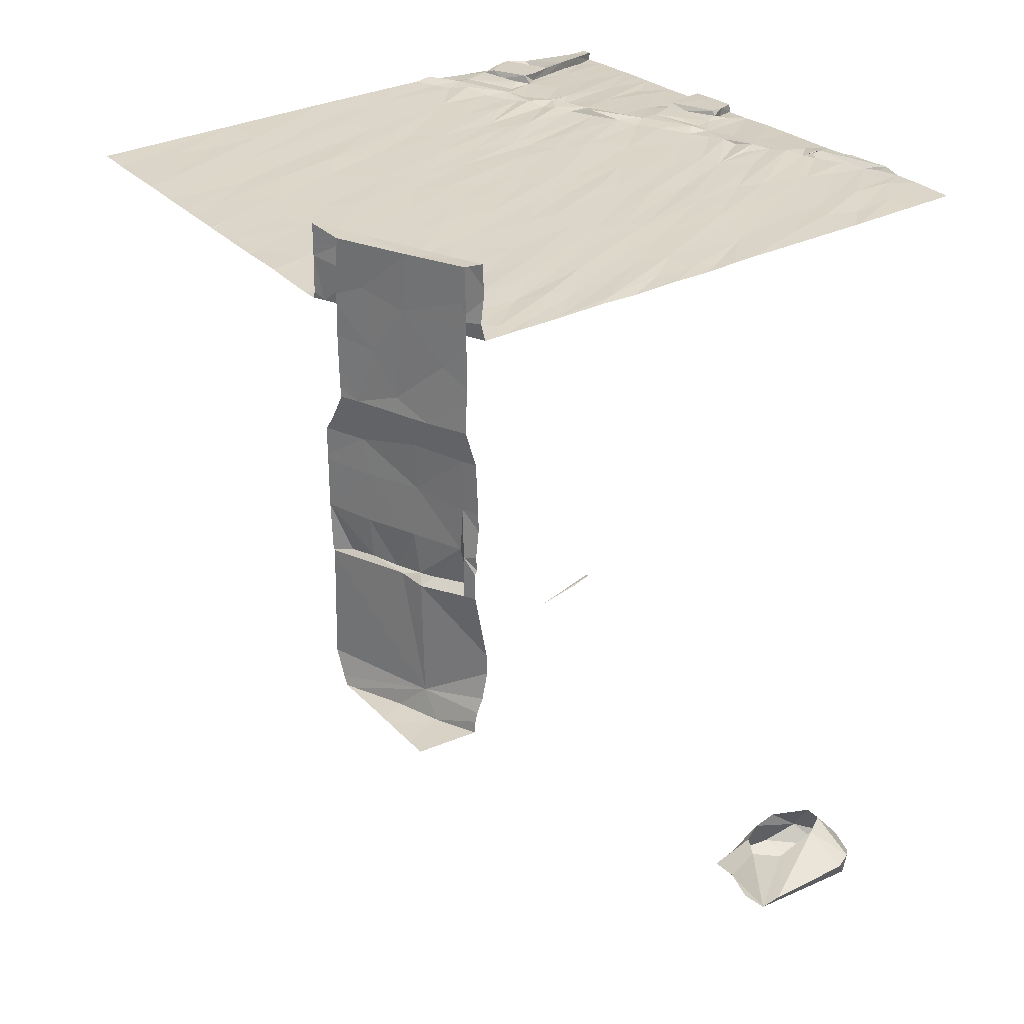
<metadata>
{"format":"obj","ext":"obj","renderer":"f3d","projection":"perspective","resolution":1024,"background":"white","views":[{"elev":27.9,"azim":56.3,"up":"+Z"}]}
</metadata>
<code>
v -112.4 268.4 500.6
v -115.8 268.6 500.7
v -106.6 268 497.8
v -106.8 268 494.2
v -104 269 490.7
v -111.4 268 500.6
v -110.4 268.3 500.6
v -114.5 268.2 500.7
v -107.5 269 500.6
v -106.9 268.1 500.5
v -105.7 268.6 500.5
v -107.6 270.3 500.7
v -106.2 268.1 490.7
v -105 268.6 490.7
v -105.5 268.3 501.3
v -104.4 268.7 502.3
v -105.7 268.2 498.5
v -104.5 268.9 497.7
v -105.3 268.4 499.9
v -104.8 268.6 498.9
v -104.5 268.7 501
v -117.4 268 500.7
v -118.3 268.6 500.8
v -113.6 268.9 500.7
v -111.9 269.7 500.7
v -111 269.8 500.7
v -109.3 268.9 500.6
v -108.6 269 500.6
v -105.2 268.8 500.6
v -105.9 268.5 502.3
v -105.8 268.5 494.4
v -104.9 268.7 494.3
v -104.7 268.9 495.4
v -105.8 268.4 495.4
v -105.3 268.8 494.3
v -104.6 269 496.6
v -105.8 268.4 496.6
v -106 268.4 497.4
v -106 268.4 501.3
v -104.9 268.9 501.3
v -104.4 269 491.3
v -104 268.9 498.5
v -108.4 269.8 500.6
v -104.6 269.1 502.3
v -104.4 268.9 494.1
v -103.6 269.1 499.9
v -103.2 269.3 501.5
v -117.3 269.6 500.8
v -113.1 270.2 500.7
v -106.9 268 495.5
v -106.5 268.3 494.3
v -107.1 268 501.6
v -114.4 269.8 500.7
v -107.1 268 502.3
v -111.9 270.9 500.7
v -112.4 272.9 500.8
v -117.2 273.9 501
v -115.8 270.9 500.8
v -116.6 274.2 501
v -114.9 271.1 500.8
v -114 273.6 500.9
v -113.6 272 500.8
v -112.2 273.9 500.9
v -111.4 271.5 500.8
v -110.2 270.2 500.7
v -110.3 272.4 500.8
v -107.2 271.5 500.7
v -108.1 272.6 500.7
v -103.4 271.3 500.6
v -103.8 272.6 500.7
v -110.4 268 500.6
v -106.1 268 502.3
v -106.8 273.1 500.7
v -106 271.8 500.7
v -106.6 271.2 500.7
v -108.9 271.3 500.7
v -108.4 271.8 500.7
v -106.2 269.8 500.6
v -105.1 269.8 500.6
v -104.5 270.6 500.6
v -104.9 270.7 500.6
v -104.4 271.5 500.6
v -103.7 270.2 500.6
v -106.8 268 494.3
v -106.8 268 494.3
v -103.1 271.8 500.6
v -117.1 270.4 500.8
v -118.3 271.7 500.9
v -117 271.8 500.9
v -114.5 272.7 500.9
v -114.2 271 500.8
v -105.8 270.4 500.6
v -106 272.9 500.7
v -103.4 270.5 500.6
v -104.2 272.3 500.7
v -105.4 272.7 500.7
v -115.7 274.5 501
v -111.3 273 500.8
v -109.2 272.6 500.8
v -107.2 272.6 500.7
v -103.2 273.3 500.7
v -103.5 269.6 502.3
v -115.9 268 500.7
v -103.4 269.4 496.4
v -107.6 268 500.5
v -104.1 269.3 500.6
v -104.7 269.1 500.6
v -103.6 269.5 500.9
v -103.4 269.6 494.4
v -103.3 269.4 494.2
v -104.3 269.2 494.3
v -103.3 269.4 495.2
v -103.5 269.4 495.4
v -103.3 269.4 497.6
v -117.4 268 500.7
v -107.3 268 500.5
v -108.5 268 500.6
v -104.7 268 490.7
v -106.4 268 498.1
v -106.6 268 497.8
v -114.6 268 500.7
v -108.7 268 500.6
v -114.5 268 500.7
v -117.4 268 500.7
v -118 268 500.7
v -118.3 268 500.7
v -104.4 268 490.7
v -106.2 268 501
v -106.2 268 500.7
v -104.6 269 494.4
v -118.3 274.4 501
v -106 276.2 500.9
v -104.8 274.5 500.8
v -104.9 273.7 500.8
v -104.4 274.8 500.8
v -104.3 275.7 500.8
v -118.3 276.1 501.1
v -117.5 275.9 501.1
v -114.2 275.8 501
v -114.7 275 501
v -115 274.5 501
v -113.2 273.6 500.9
v -113.2 275.1 501
v -112.8 275.7 501
v -112 275.1 500.9
v -110.6 274.7 500.9
v -111 274.1 500.9
v -110.8 276.1 501
v -108 274.2 500.8
v -109 275.4 500.9
v -108.8 276 500.9
v -107.9 275 500.9
v -106.4 274.7 491.4
v -106.1 273.5 491.3
v -106.7 275.3 491.3
v -106.5 275.2 500.8
v -106 275.1 500.8
v -105.1 273.1 500.7
v -103.4 275.7 500.8
v -103.3 276.3 500.8
v -112.5 268 500.6
v -106.1 268 502.3
v -116.3 277.1 501.1
v -109.9 274.2 500.9
v -109.1 273.9 500.8
v -109.9 275.3 500.9
v -109.9 276.5 501
v -107.1 275.1 500.9
v -106.6 275.3 491.4
v -105.3 276.2 500.9
v -103.6 274.9 500.8
v -111.6 276.5 501
v -110.1 273.5 500.8
v -106.8 272.2 491.3
v -106.8 272.2 491.3
v -106.8 272.3 491.3
v -106.8 272.2 491.3
v -103.9 280.2 501
v -112.3 268 500.6
v -115.4 268 500.7
v -103.6 279.9 480.9
v -103.7 279.5 480.7
v -104.5 280.6 501.1
v -103.4 278.2 500.9
v -104.4 279.3 501
v -105.2 280.9 501.1
v -105.5 279.8 480.6
v -104.5 279.5 480.6
v -105.4 280.5 481.1
v -104.3 280 480.4
v -106.2 279.8 480.5
v -106.4 280.2 501.1
v -105.2 278.6 501
v -105.4 278.1 501
v -105.9 278.1 501
v -106.6 279.6 501
v -107.5 280.8 501.1
v -108.1 280.2 501.1
v -106.4 278.3 501
v -107.2 278.9 501
v -107.4 278.6 501
v -108.2 279.1 501.1
v -108.8 279.4 501.1
v -108.7 280.1 501.1
v -109.9 280.2 501.1
v -110.5 279.2 501.1
v -111 278.8 501.1
v -111.7 280.3 501.1
v -111.3 278.4 501.1
v -113.1 279.8 501.3
v -113 279.8 501.1
v -111.9 278.8 501.1
v -112.3 278.5 501.1
v -112.3 280.1 501.2
v -114.6 279.6 501.2
v -113.6 280 501.2
v -114.1 279.3 501.2
v -113.6 279.5 501.1
v -114.3 279.7 501.1
v -114.9 279.5 501.1
v -115.5 279.2 501.1
v -114.9 280.2 501.1
v -114.9 279 501.2
v -114.4 279.1 501.1
v -115.8 280.6 501.1
v -116.5 280.1 501.1
v -116.6 279.7 501.2
v -117.3 279.7 501.1
v -117 279.1 501.2
v -116.2 279.3 501.1
v -116.6 280 501.3
v -117.6 279.6 501.3
v -117.9 279.5 501.2
v -118.1 280 501.3
v -117.7 279.2 501.2
v -118.3 280.4 501.1
v -118.3 278.9 501.1
v -103.6 280.9 501
v -111.1 280.6 501.2
v -118.3 280.5 501.2
v -114 281 501.1
v -107.7 277.8 501
v -109.1 278.8 501.1
v -108.4 277.2 501
v -115 278.1 501.1
v -115.5 278.7 501.1
v -115.2 278.8 501.2
v -117.6 278.8 501.2
v -117.4 278.4 501.2
v -117.8 278.3 501.2
v -115.7 268 500.7
v -111.4 268 500.6
v -104 277.5 500.9
v -105 279.2 501
v -107.9 277.3 501
v -106.4 276.1 500.9
v -109.6 278.2 501
v -108.7 276.9 501
v -109.5 276.5 501
v -111.5 277.5 501
v -110.6 277 501
v -112.2 277.2 501
v -112.6 276.9 501
v -113.5 278.1 501.1
v -114.2 277.2 501.1
v -113.7 277.4 501.1
v -115.2 277.1 501.1
v -116.2 278.4 501.1
v -115.9 277.7 501.1
v -116.9 278.3 501.2
v -117.2 277.9 501.1
v -118.3 277.9 501.2
v -118.3 278 501.1
v -117.8 277.7 501.1
v -118.3 277.5 501.1
v -115.9 279 501.2
v -105.7 282.9 501.2
v -105.3 283.1 501.2
v -104.6 281.8 501.1
v -106.1 281.4 501.1
v -106.9 282.4 501.2
v -106.2 282.7 501.2
v -107.1 282.4 501.3
v -107.1 282.4 501.3
v -107.2 282.2 501.2
v -107.1 282.5 501.3
v -110.7 283.2 501.1
v -110.2 281.5 501.2
v -110.8 282.7 501.1
v -112.9 283.2 501
v -112.8 281.5 501.1
v -114.1 283.2 501
v -106.4 268 490.7
v -106.2 268 490.7
v -112.2 268 500.6
v -103.1 283.2 501.2
v -103.7 282.4 480.7
v -104.1 282.9 481
v -103.8 282.5 481.2
v -104.7 283 481.2
v -105.1 282.8 480.6
v -104.1 283.2 501.2
v -105.2 283 481
v -104.8 283.2 501.2
v -104.5 282.7 501.2
v -103.7 281.9 501.1
v -105.2 283.2 501.3
v -105.3 282.3 482
v -105.9 282.4 481
v -107.2 282.7 501.2
v -106.6 283.1 501.2
v -106 283.2 501.2
v -107.6 282.6 501.2
v -107.4 283.2 501.1
v -108.3 282.3 501.2
v -108.9 283.2 501.1
v -108.9 282.1 501.2
v -109.8 283.2 501.1
v -109.5 281.8 501.2
v -111.2 282.7 501.1
v -111.4 283.2 501.1
v -111.3 282.8 501.3
v -111.1 282.4 501.2
v -111.2 282.4 501.3
v -112.1 283.2 501.2
v -111.5 283.2 501.3
v -112.3 281.9 501.3
v -112.9 283.2 501.2
v -112.6 282.6 501.1
v -114.4 282.4 501
v -115.1 283.2 501
v -114 282.5 501
v -115.7 283.2 501
v -115.1 281.8 501
v -116.1 283.2 501
v -117.4 283.2 500.9
v -116.6 283.2 501
v -116.5 281.8 501
v -116.9 281.6 501
v -106.5 283.2 501.2
v -117.7 282.6 501.2
v -118 283.2 501.1
v -118 283.2 500.9
v -117.8 282.7 500.9
v -106.8 283.2 501.2
v -118.3 282.7 501.1
v -118.3 283.2 501.1
v -103.5 282 481.2
v -104.8 282.3 482
v -105.9 282.1 501.1
v -107.1 282.4 501.3
v -107.1 282.5 501.3
v -110.9 282.1 501.2
v -106.2 281.6 480.6
v -104.6 281.9 481.8
v -104.7 280.8 481.3
v -105.3 281.9 480.3
v -106.5 280.5 480.5
v -106.1 281.2 481.4
v -108.6 281.7 501.2
v -108.4 281.2 501.1
v -109.4 281.4 501.2
v -109.7 281.2 501.2
v -110.3 281 501.2
v -116 281.7 501
v -117.1 281.1 501.2
v -118 281.2 501
v -117.4 281.8 501.2
v -107.7 282.1 501.2
v -108.1 281.9 501.2
v -112 281.1 501.2
v -110.6 281.2 501.2
v -112 280.7 501.2
v -106 281.7 481.6
v -110.7 281.6 501.2
v -111.8 282 501.2
v -112.3 281.8 501.2
v -117.5 282 501
v -109 281.5 501.1
v -111.5 281.5 501.2
v -113 280.3 501.2
v -117.1 281.1 501
v -118.3 281.2 501.1
v -106 280.7 481.2
v -112.6 280.5 501.2
v -116.8 280.4 501.1
v -116.8 280.5 501.3
v -103 268.5 490.7
v -103 271.7 500.6
v -103 271.5 500.6
v -103 270.7 500.6
v -103 271.8 500.6
v -103 269.5 490.9
v -103 269.5 491.2
v -103 269.8 492.7
v -103 269.7 493.3
v -103 269.7 491.5
v -103 269.5 490.7
v -103 269.3 498.5
v -103 269.5 497.9
v -103 269.3 499.2
v -103 269.3 501.9
v -103 269.3 501.2
v -103 269.6 497.6
v -103 269.6 496
v -103 269.5 495.3
v -103 269.8 500.5
v -103 269.8 500.6
v -103 270 500.6
v -103 269.8 492.2
v -103 269.8 501.8
v -103 269.8 501.5
v -103 269.7 501
v -103 269.4 502.3
v -103 269.8 502.3
v -103 269.6 497
v -103 269.5 494.9
v -103 269.6 495
v -103 269.6 496.4
v -103 269.5 494.2
v -103 270.4 500.6
v -103 270.1 500.6
v -103 269.3 500.8
v -103 269.3 500.5
v -103 269.3 502.3
v -103 269.3 499.6
v -103 274.2 500.7
v -103 273.8 500.7
v -103 276 500.8
v -103 275.6 500.8
v -103 275 500.8
v -103 273.3 500.7
v -103 272.9 500.7
v -103 280.2 501
v -103 279.2 501
v -103 280.3 501
v -103 277.8 500.9
v -103 278.3 500.9
v -103 277.2 500.9
v -103 276.7 500.9
v -103 276.3 500.8
v -103 282.1 501.1
v -103 283.1 501.2
v -103 283.2 501.2
v -103 282.1 501.1
v -103 282 501.1
v -103 280.4 501
v -106.1 268 502.3
v -107.7 268 500.5
v -107.7 268 500.5
v -111.4 268 500.6
v -116.5 268 500.7
v -117.4 268 500.7
v -106.2 268 500
v -106.2 268 499.3
v -114.2 268 500.7
v -106.8 268 491.5
v -105.8 268 490.7
v -106.9 268 496.8
v -106.9 268 496.6
v -106.8 268 494.3
v -109.2 268 500.6
v -110 268 500.6
v -113.8 268 500.6
v -107.1 268 502.3
v -107.1 268 502.3
v -106.5 268 490.9
v -106.9 268 495.5
v -106.3 268 502.3
v -106.9 268 495.4
v -106.2 268 498.7
v -106.9 268 495.5
v -110.3 268 500.6
v -113.1 268 500.6
v -113.6 268 500.6
v -106.9 268 497.4
v -107.2 268 500.5
v -107.2 268 501.6
v -107.2 268 500.7
v -107.2 268 501.6
v -106.9 268 495.5
v -106.1 268 498.5
v -103.5 268 490.7
v -103 268 490.7
f 7 6 252
f 15 16 72
f 41 13 14
f 18 17 119
f 19 17 20
f 21 15 19
f 19 15 128
f 127 14 118
f 1 49 24
f 6 25 1
f 6 7 26
f 28 27 122
f 10 9 105
f 32 31 84
f 34 35 33
f 35 31 32
f 34 31 35
f 38 18 120
f 40 29 39
f 30 40 39
f 39 29 11
f 41 32 85
f 34 33 37
f 72 30 448
f 15 21 16
f 20 17 42
f 41 45 32
f 21 19 20
f 18 42 17
f 449 28 450
f 10 11 12
f 16 44 30
f 44 40 30
f 38 37 36
f 42 46 20
f 21 47 16
f 46 21 20
f 103 48 452
f 26 7 27
f 48 22 115
f 34 50 31
f 17 19 454
f 118 13 458
f 37 38 459
f 11 10 39
f 50 51 31
f 50 34 37
f 84 51 461
f 39 52 30
f 10 52 39
f 22 23 125
f 462 7 463
f 53 8 456
f 6 1 295
f 50 37 460
f 30 52 54
f 448 54 469
f 461 50 470
f 161 24 474
f 8 2 180
f 465 52 478
f 52 10 479
f 293 41 467
f 58 60 59
f 86 70 69
f 75 74 73
f 60 58 53
f 26 55 49
f 26 64 55
f 28 43 76
f 12 77 76
f 78 75 67
f 12 78 67
f 83 82 80
f 461 51 50
f 91 49 62
f 62 49 55
f 64 56 55
f 65 76 66
f 12 68 77
f 67 68 12
f 75 92 74
f 74 81 93
f 69 95 94
f 82 83 94
f 390 69 391
f 62 90 91
f 81 80 96
f 80 82 96
f 88 87 89
f 60 91 97
f 62 55 56
f 64 65 98
f 67 75 100
f 82 94 95
f 41 5 393
f 25 6 26
f 107 106 81
f 44 102 108
f 110 109 111
f 112 104 113
f 36 104 114
f 110 45 395
f 460 37 459
f 459 38 476
f 458 13 294
f 400 114 404
f 405 112 406
f 22 48 88
f 2 87 48
f 8 53 58
f 49 91 24
f 91 53 24
f 49 25 26
f 76 43 9
f 12 76 9
f 11 78 12
f 92 78 29
f 11 29 78
f 79 92 29
f 79 107 81
f 407 108 408
f 113 109 112
f 83 106 407
f 395 41 410
f 108 102 411
f 404 104 416
f 110 112 109
f 457 41 4
f 456 8 123
f 455 17 454
f 417 110 420
f 454 19 129
f 453 22 125
f 27 28 65
f 80 81 106
f 83 80 106
f 88 48 87
f 89 87 2
f 2 58 89
f 60 53 91
f 64 26 65
f 76 65 28
f 74 92 79
f 92 75 78
f 81 74 79
f 94 83 409
f 421 94 422
f 10 12 9
f 24 53 464
f 33 36 37
f 27 65 26
f 130 32 45
f 130 33 35
f 18 38 36
f 49 1 25
f 22 88 23
f 58 2 8
f 105 43 449
f 111 130 45
f 35 32 130
f 40 44 106
f 29 107 79
f 33 113 36
f 29 40 107
f 106 107 40
f 423 46 424
f 16 47 402
f 403 21 423
f 44 16 102
f 414 16 425
f 46 42 401
f 45 110 111
f 41 14 5
f 111 109 113
f 130 111 113
f 113 33 130
f 44 108 106
f 42 18 114
f 104 36 113
f 452 48 115
f 114 18 36
f 168 93 156
f 134 133 132
f 136 135 101
f 137 131 57
f 57 138 137
f 138 59 97
f 61 139 140
f 143 63 144
f 63 145 144
f 150 149 151
f 152 151 149
f 154 153 155
f 157 156 158
f 132 157 134
f 427 171 428
f 451 6 295
f 163 141 140
f 146 164 148
f 166 165 167
f 154 169 153
f 97 141 163
f 172 147 146
f 148 164 166
f 155 153 169
f 154 155 169
f 133 135 170
f 97 90 141
f 61 141 90
f 164 99 165
f 133 134 70
f 135 133 70
f 101 135 86
f 131 89 57
f 142 139 61
f 143 142 56
f 63 98 145
f 164 146 173
f 147 66 173
f 140 141 61
f 63 143 56
f 98 147 145
f 146 147 173
f 165 68 150
f 68 149 150
f 168 152 73
f 73 152 149
f 168 73 93
f 158 134 157
f 93 96 156
f 428 101 432
f 59 138 57
f 165 166 164
f 96 158 156
f 171 136 101
f 62 61 90
f 98 63 64
f 66 98 65
f 66 76 173
f 76 77 99
f 165 99 77
f 96 93 81
f 450 28 117
f 76 99 173
f 175 174 176
f 175 177 174
f 176 174 177
f 176 177 175
f 70 95 69
f 59 57 58
f 97 59 60
f 91 90 97
f 56 142 62
f 142 61 62
f 64 63 56
f 66 147 98
f 68 165 77
f 68 67 100
f 74 93 73
f 100 75 73
f 95 134 82
f 101 86 392
f 100 149 68
f 134 158 82
f 88 89 131
f 173 99 164
f 73 149 100
f 134 95 70
f 86 135 70
f 89 58 57
f 82 158 96
f 185 184 183
f 184 178 183
f 182 188 187
f 182 187 189
f 190 188 182
f 187 188 190
f 189 187 191
f 191 187 190
f 196 195 194
f 192 196 194
f 197 198 199
f 200 199 198
f 196 197 199
f 203 202 204
f 206 257 205
f 213 212 214
f 211 213 214
f 216 215 217
f 218 210 216
f 218 216 217
f 211 210 218
f 219 215 216
f 215 220 221
f 220 215 222
f 221 223 215
f 224 217 215
f 225 221 220
f 221 225 226
f 228 227 226
f 227 229 230
f 226 231 228
f 226 227 230
f 231 232 228
f 227 228 233
f 228 232 233
f 233 232 234
f 233 235 227
f 236 237 233
f 233 234 236
f 237 235 233
f 238 178 434
f 240 234 232
f 208 207 206
f 219 216 241
f 219 222 215
f 240 232 231
f 195 196 199
f 203 243 244
f 246 245 247
f 249 248 250
f 184 185 253
f 439 253 440
f 193 253 254
f 194 195 170
f 170 195 199
f 199 200 132
f 201 242 256
f 255 242 202
f 244 255 203
f 244 243 257
f 244 257 258
f 257 206 259
f 206 207 167
f 167 259 206
f 209 212 260
f 261 167 209
f 207 209 167
f 211 262 213
f 260 213 262
f 263 262 211
f 218 264 263
f 247 245 265
f 265 266 224
f 246 267 245
f 246 268 267
f 268 269 267
f 163 269 268
f 270 163 268
f 270 249 271
f 273 272 249
f 274 249 272
f 274 271 249
f 249 250 273
f 272 275 274
f 193 194 136
f 262 172 260
f 271 163 270
f 185 186 254
f 193 192 194
f 204 202 201
f 205 257 243
f 214 212 209
f 435 184 438
f 253 185 254
f 201 200 198
f 202 242 201
f 255 202 203
f 203 205 243
f 209 207 208
f 260 212 213
f 218 263 211
f 218 217 264
f 217 224 264
f 223 247 265
f 266 264 224
f 224 215 223
f 224 223 265
f 221 276 223
f 247 223 276
f 246 247 276
f 276 270 268
f 276 221 226
f 246 276 268
f 226 230 276
f 249 270 276
f 249 276 230
f 229 248 230
f 249 230 248
f 248 235 237
f 235 248 227
f 250 248 237
f 248 229 227
f 237 273 250
f 136 171 159
f 151 259 150
f 259 167 150
f 148 166 261
f 140 139 267
f 163 271 97
f 136 159 253
f 132 170 199
f 256 242 156
f 256 132 201
f 242 255 156
f 151 152 258
f 172 148 260
f 261 209 260
f 260 148 261
f 144 264 266
f 263 264 144
f 267 139 245
f 265 245 139
f 267 269 163
f 274 275 138
f 138 271 274
f 138 275 137
f 156 157 256
f 132 256 157
f 255 244 168
f 255 168 156
f 244 258 152
f 167 261 166
f 172 262 145
f 262 263 145
f 144 145 263
f 265 143 266
f 200 201 132
f 257 151 258
f 449 43 28
f 159 160 253
f 253 193 136
f 440 160 441
f 170 136 194
f 259 151 257
f 139 142 143
f 430 159 431
f 267 163 140
f 145 147 172
f 148 172 146
f 170 135 136
f 167 165 150
f 168 244 152
f 170 132 133
f 448 30 54
f 138 97 271
f 139 143 265
f 144 266 143
f 278 277 279
f 281 280 282
f 283 281 284
f 285 283 286
f 288 287 289
f 291 290 292
f 298 297 299
f 299 300 298
f 442 302 445
f 300 303 301
f 301 297 298
f 298 300 301
f 305 304 279
f 278 279 304
f 304 305 302
f 305 306 302
f 307 278 304
f 303 300 308
f 301 303 309
f 277 307 310
f 277 310 282
f 277 278 307
f 311 310 312
f 282 310 281
f 313 310 314
f 314 310 311
f 316 315 313
f 313 314 316
f 312 310 307
f 317 316 318
f 319 318 287
f 321 320 289
f 289 287 321
f 322 320 321
f 320 323 289
f 324 322 325
f 322 326 325
f 322 321 326
f 328 327 325
f 290 329 328
f 331 330 292
f 332 292 330
f 334 331 333
f 335 334 333
f 337 336 338
f 339 338 336
f 340 311 312
f 342 341 343
f 341 344 343
f 344 336 343
f 311 340 345
f 346 342 347
f 311 345 314
f 348 299 297
f 445 306 446
f 300 299 349
f 282 350 277
f 303 308 309
f 285 351 284
f 310 284 352
f 310 313 284
f 352 284 286
f 352 351 285
f 352 286 351
f 281 310 286
f 285 286 310
f 352 285 310
f 285 284 313
f 281 286 284
f 351 286 283
f 284 351 283
f 322 324 323
f 323 353 289
f 323 320 322
f 329 327 328
f 339 336 344
f 341 342 346
f 309 354 301
f 355 181 356
f 357 190 297
f 358 354 359
f 192 280 285
f 198 361 360
f 364 363 362
f 335 365 222
f 225 365 338
f 367 366 368
f 297 182 348
f 190 182 297
f 285 369 192
f 197 196 369
f 362 204 198
f 205 363 364
f 372 371 373
f 338 339 225
f 299 348 355
f 348 181 355
f 349 299 355
f 308 300 349
f 297 301 357
f 374 309 308
f 280 350 282
f 369 285 313
f 285 281 283
f 370 369 360
f 369 315 317
f 313 315 369
f 317 360 369
f 319 360 317
f 318 319 317
f 353 375 288
f 319 287 288
f 323 324 376
f 288 289 353
f 327 324 325
f 377 376 327
f 376 324 327
f 323 376 353
f 377 353 376
f 327 329 377
f 329 291 377
f 329 290 291
f 292 332 291
f 241 330 331
f 330 241 332
f 335 337 365
f 338 365 337
f 378 339 344
f 378 344 341
f 368 378 341
f 368 341 346
f 4 41 85
f 305 279 238
f 178 238 279
f 238 306 305
f 183 279 277
f 186 350 280
f 277 350 183
f 354 358 357
f 357 301 354
f 186 183 350
f 309 374 359
f 309 359 354
f 280 281 285
f 369 370 197
f 198 370 361
f 360 361 370
f 360 362 379
f 360 379 198
f 362 198 379
f 362 360 319
f 288 362 319
f 364 362 288
f 375 372 288
f 372 364 288
f 375 380 371
f 375 353 380
f 375 371 372
f 371 380 353
f 377 371 353
f 373 371 291
f 377 291 371
f 241 381 332
f 332 381 291
f 334 241 331
f 334 335 222
f 339 378 382
f 368 382 378
f 368 383 367
f 368 366 382
f 383 368 346
f 317 315 316
f 198 204 201
f 306 238 436
f 189 356 182
f 183 178 279
f 357 358 190
f 193 280 192
f 280 254 186
f 193 254 280
f 369 196 192
f 384 189 191
f 359 384 358
f 358 384 191
f 197 370 198
f 203 204 363
f 204 362 363
f 363 205 203
f 205 364 239
f 239 206 205
f 372 373 239
f 206 239 208
f 364 372 239
f 208 373 214
f 239 373 208
f 214 373 210
f 291 385 373
f 381 385 291
f 216 210 381
f 373 385 210
f 385 381 210
f 241 216 381
f 334 219 241
f 334 222 219
f 365 225 222
f 225 220 222
f 226 225 339
f 226 339 386
f 382 366 386
f 366 387 386
f 386 339 382
f 386 387 231
f 231 387 366
f 226 386 231
f 231 366 240
f 240 366 367
f 367 383 240
f 236 234 240
f 181 182 356
f 182 181 348
f 183 186 185
f 358 191 190
f 214 209 208
f 214 210 211
f 388 5 483
f 3 38 120
f 389 86 390
f 85 32 84
f 84 31 51
f 390 86 69
f 391 69 421
f 392 86 389
f 103 2 48
f 393 5 398
f 394 41 393
f 116 10 105
f 395 45 41
f 396 110 395
f 105 9 43
f 397 41 394
f 398 5 388
f 399 42 400
f 117 28 122
f 122 27 462
f 400 42 114
f 401 42 399
f 402 47 403
f 115 22 124
f 403 47 21
f 124 22 453
f 404 114 104
f 405 104 112
f 406 112 418
f 407 106 108
f 125 23 126
f 408 108 413
f 409 83 407
f 118 14 13
f 410 41 397
f 411 102 415
f 412 108 411
f 127 5 14
f 413 108 412
f 129 19 128
f 414 102 16
f 415 102 414
f 128 15 162
f 416 104 419
f 417 112 110
f 418 112 417
f 123 8 121
f 121 8 180
f 419 104 405
f 420 110 396
f 421 69 94
f 422 94 409
f 120 18 119
f 423 21 46
f 119 17 482
f 424 46 426
f 425 16 402
f 161 1 24
f 426 46 401
f 427 159 171
f 162 15 72
f 428 171 101
f 429 160 430
f 72 16 30
f 430 160 159
f 431 159 427
f 71 7 252
f 432 101 433
f 252 6 451
f 433 101 392
f 434 178 435
f 435 178 184
f 436 238 434
f 180 2 251
f 251 2 103
f 437 184 439
f 438 184 437
f 439 184 253
f 293 13 41
f 440 253 160
f 441 160 429
f 294 13 293
f 442 296 302
f 443 296 442
f 444 296 443
f 295 1 179
f 445 302 306
f 179 1 161
f 446 306 447
f 447 306 436
f 462 27 7
f 463 7 473
f 464 53 456
f 465 54 52
f 466 54 465
f 467 41 457
f 468 50 460
f 469 54 466
f 470 50 472
f 471 17 455
f 472 50 481
f 473 7 71
f 474 24 475
f 475 24 464
f 476 38 3
f 477 10 116
f 478 52 480
f 479 10 477
f 480 52 479
f 481 50 468
f 482 17 471
f 483 5 127
f 484 388 483

</code>
